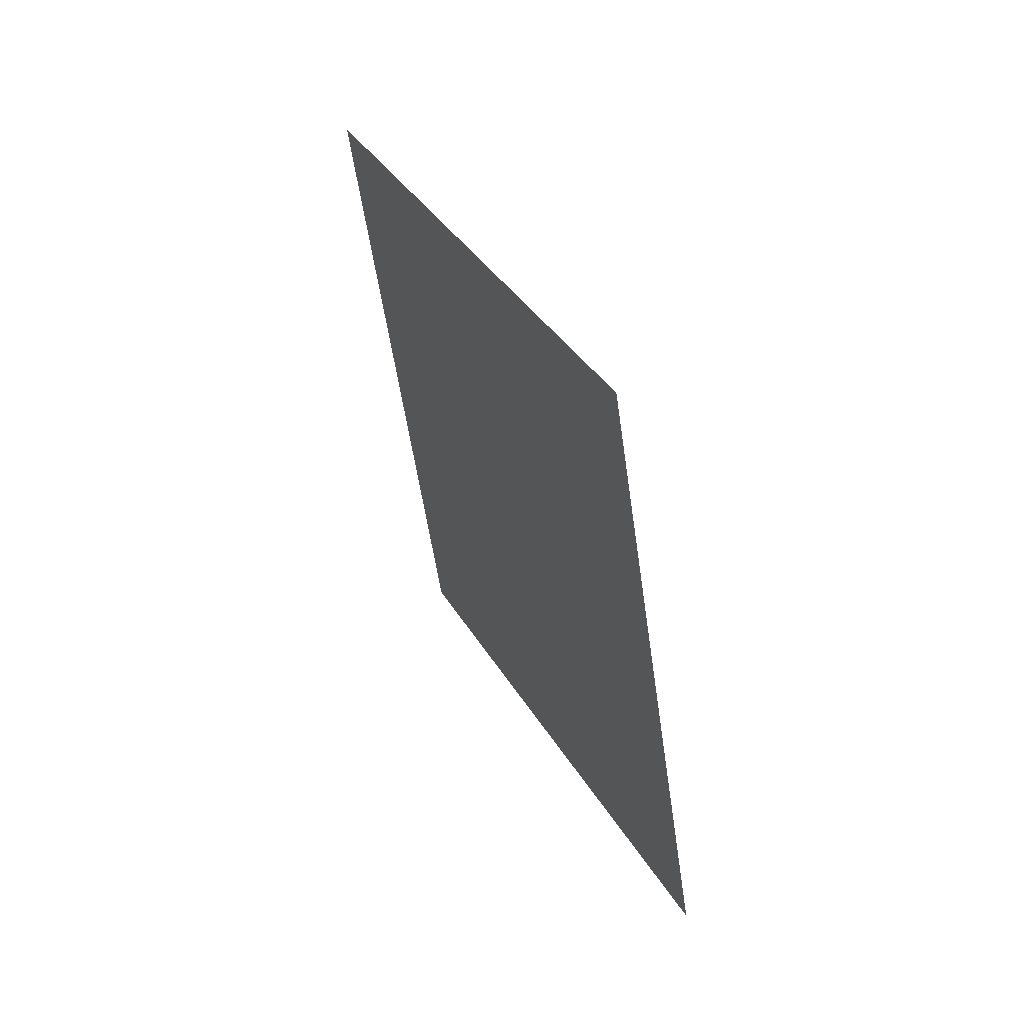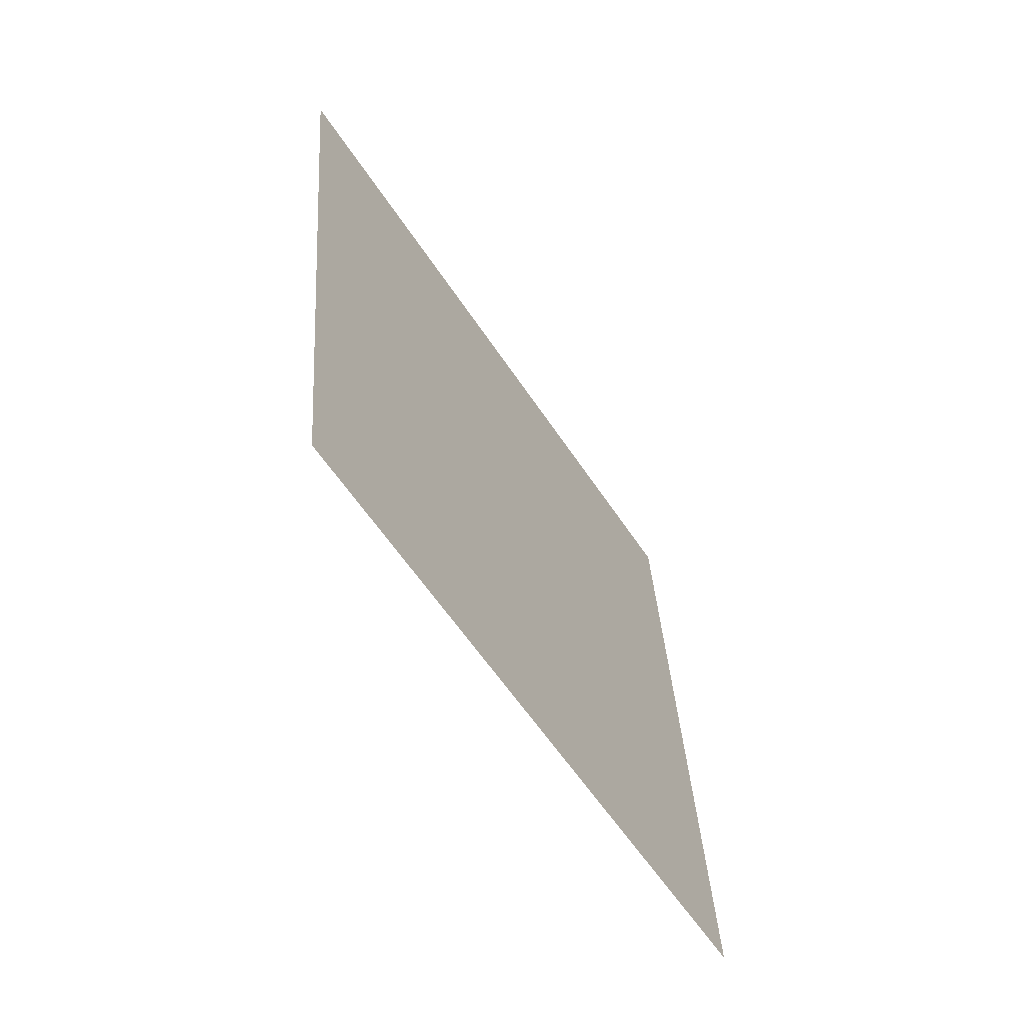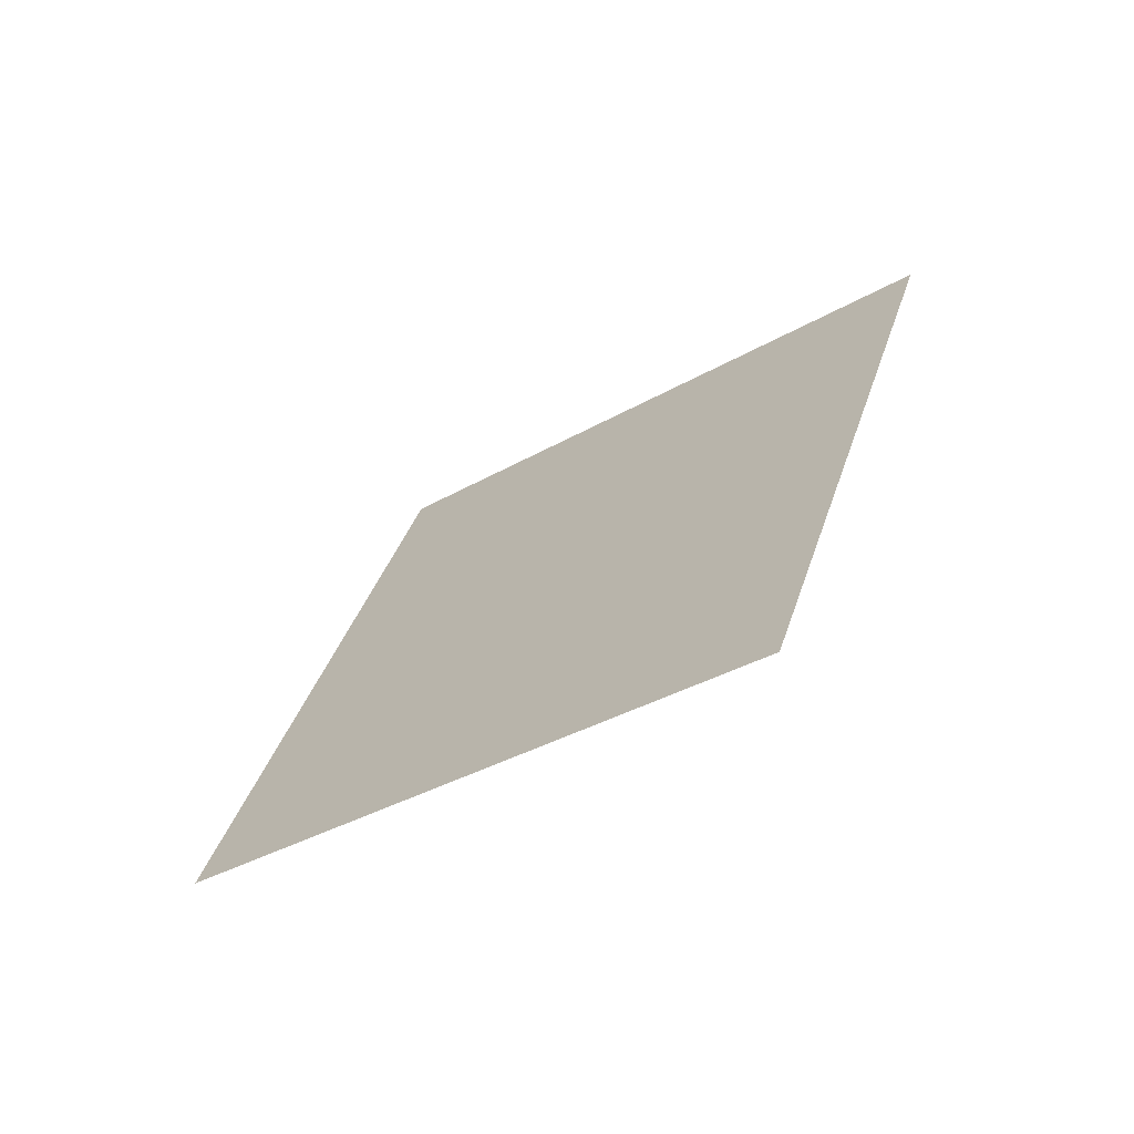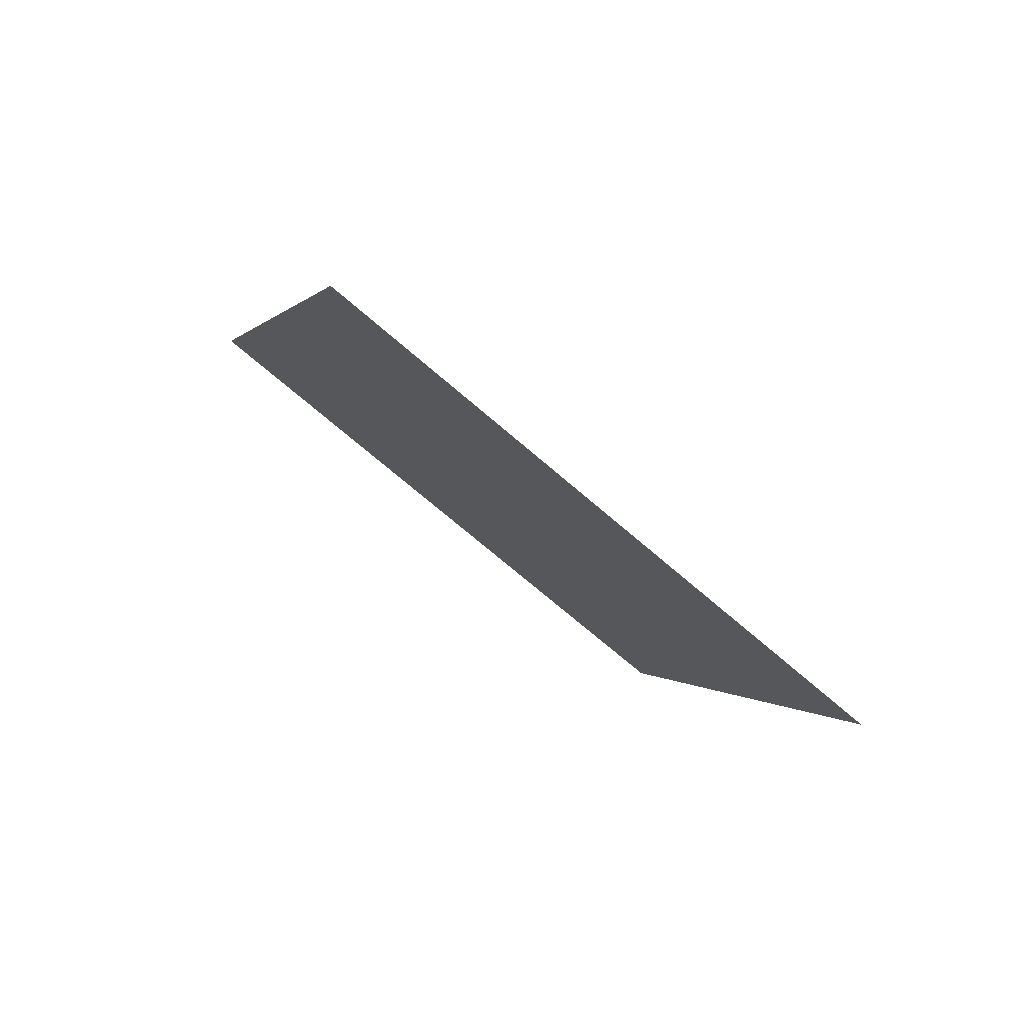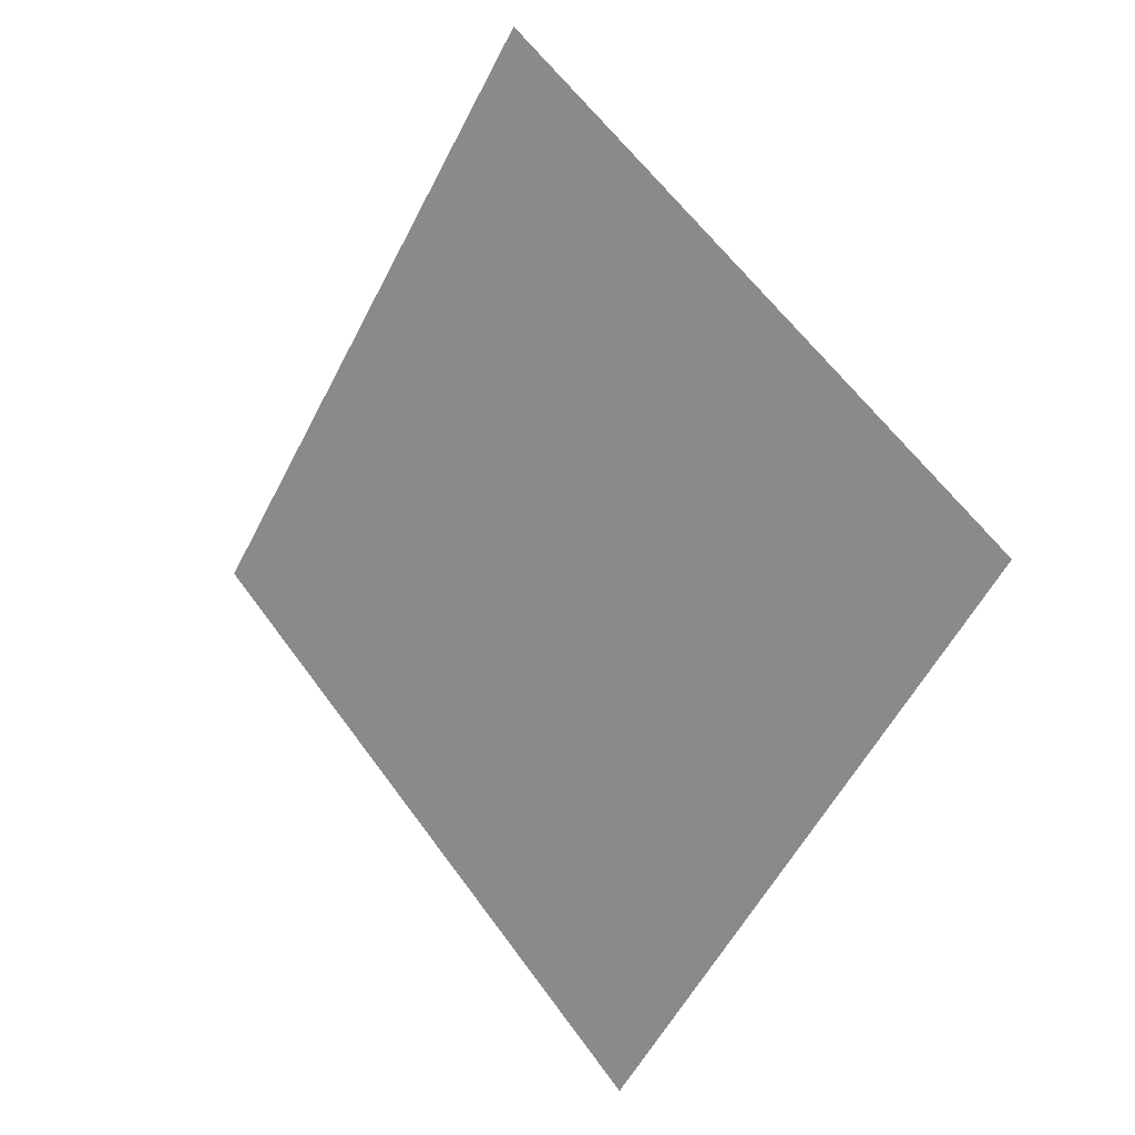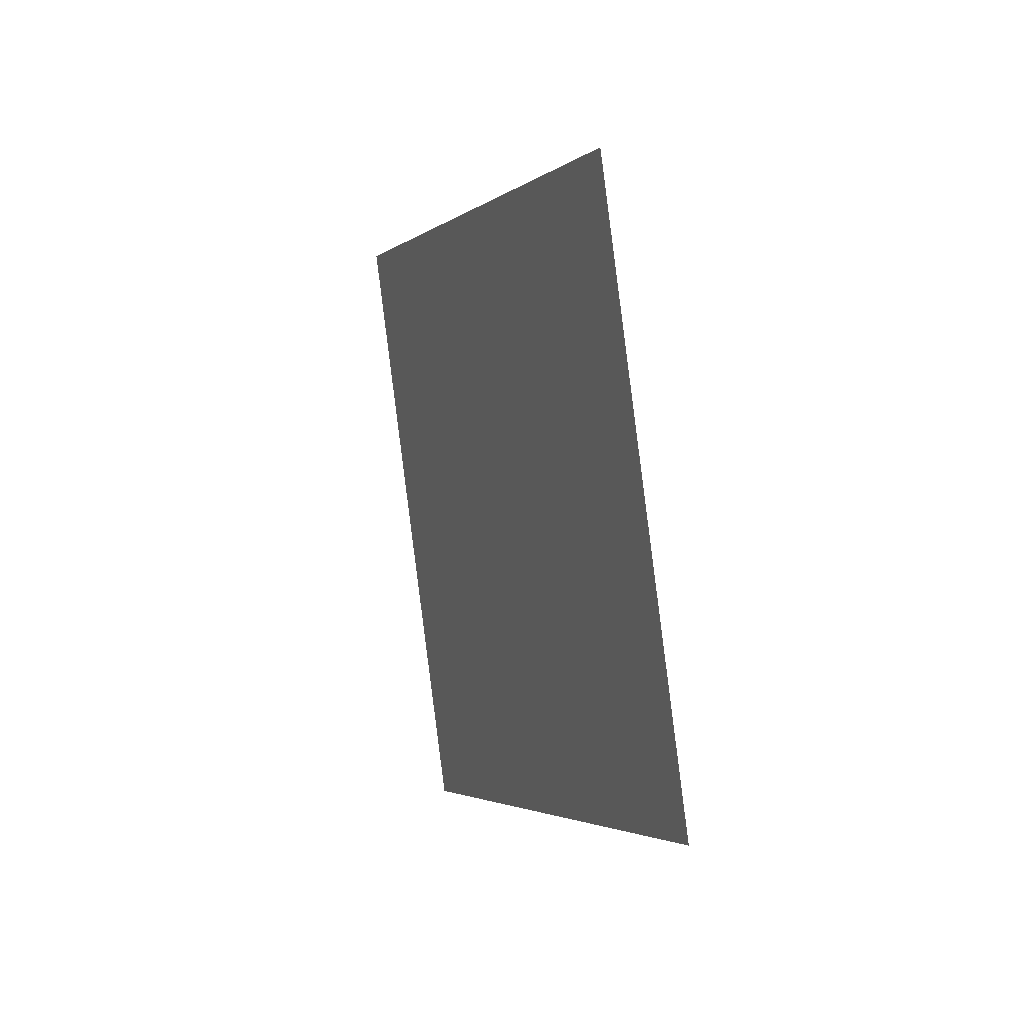
<metadata>
{"format":"obj","ext":"obj","renderer":"f3d","projection":"perspective","resolution":1024,"background":"white","views":[{"elev":53.8,"azim":-55.7,"up":"+Y"},{"elev":49.3,"azim":-13.7,"up":"+Z"},{"elev":-66.5,"azim":94.2,"up":"+Y"},{"elev":77.9,"azim":97.0,"up":"+Y"},{"elev":-33.5,"azim":-37.1,"up":"+Z"},{"elev":18.4,"azim":-53.1,"up":"+Y"}]}
</metadata>
<code>
o Plane.081_Plane.861
v 0.3121 1.803 2.441
v 1.209 1.16 0.8581
v -0.01783 -0.01603 2.992
v 0.8793 -0.6587 1.41
f 2 3 1
f 2 4 3

</code>
